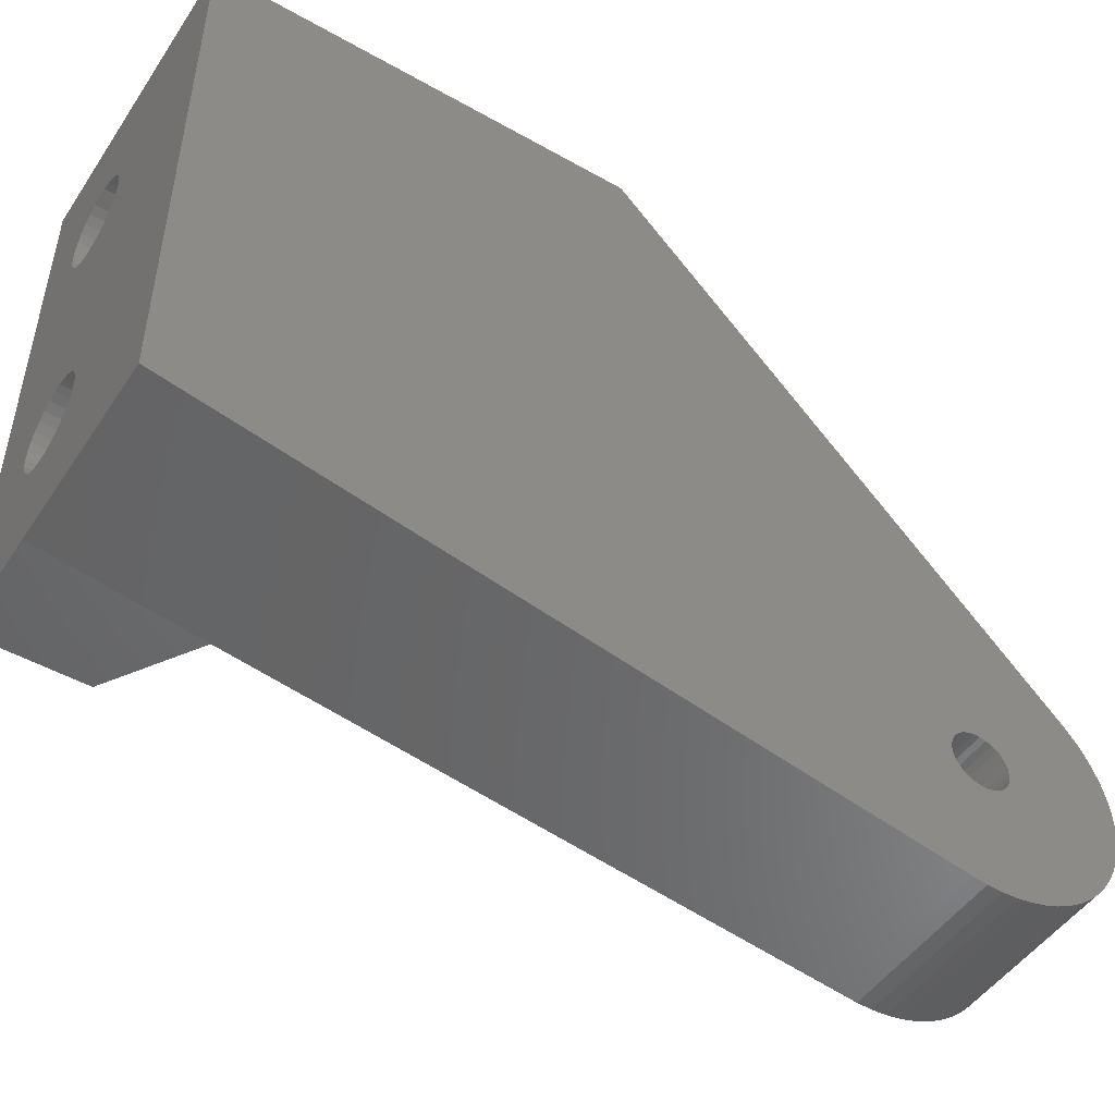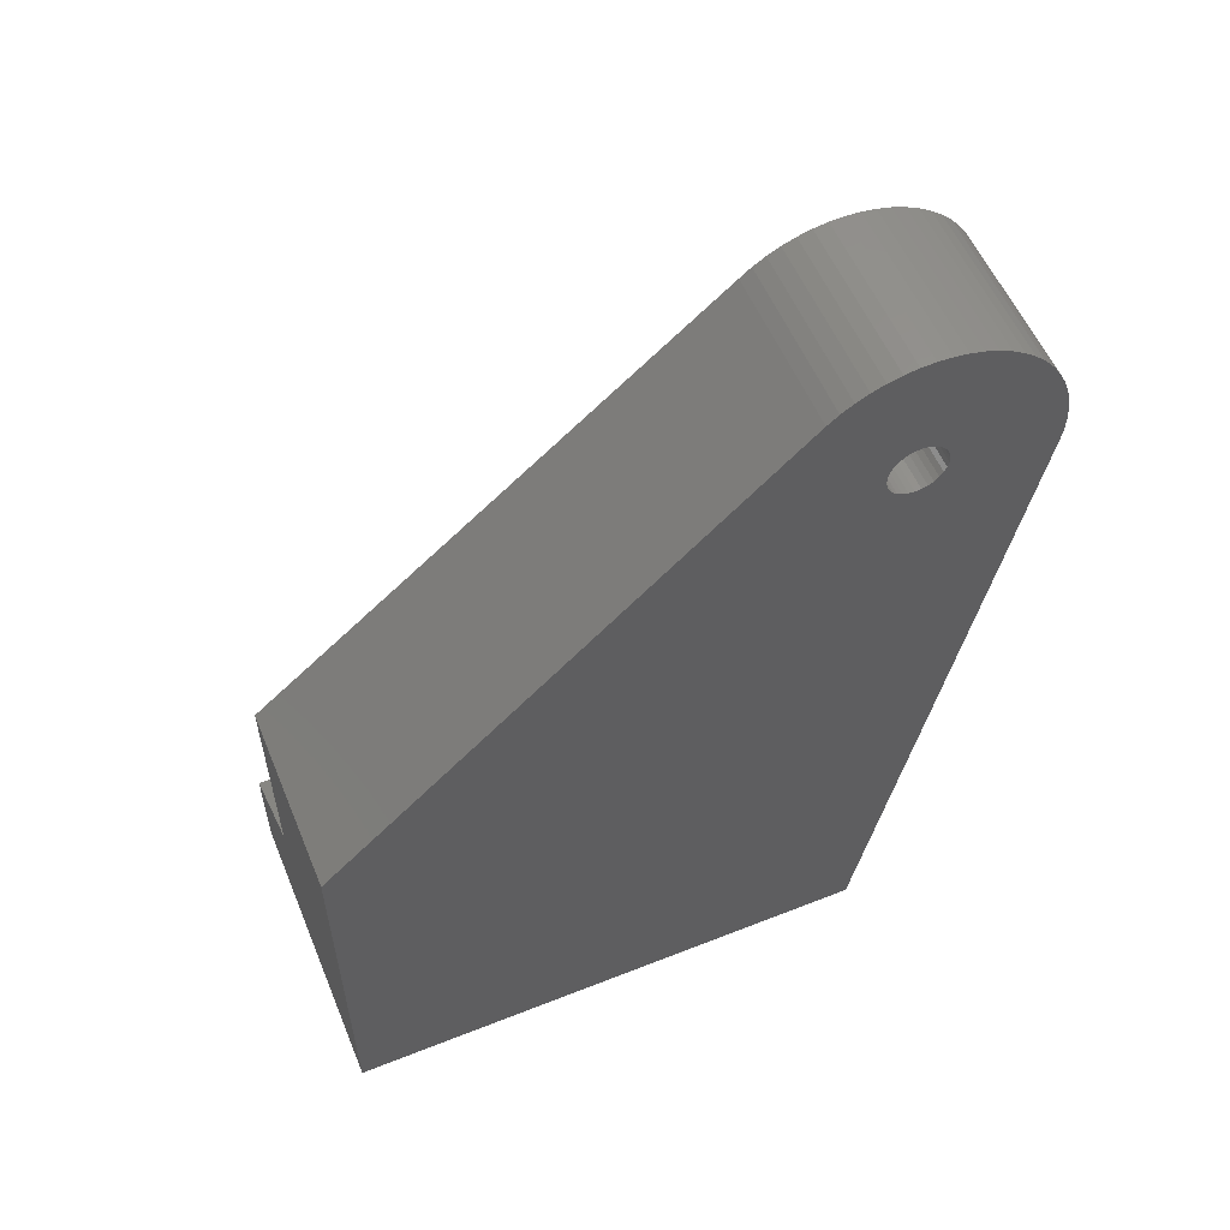
<metadata>
{"format":"stl","ext":"stl","renderer":"f3d","projection":"perspective","resolution":1024,"background":"white","views":[{"elev":-48.5,"azim":-122.3,"up":"+Y"},{"elev":56.1,"azim":-112.5,"up":"+Z"}]}
</metadata>
<code>
# stl→obj: 392 verts, 792 faces
v 0 -0.2183 25.97
v 0 0 25.95
v 0 0 0
v 5 -0.2183 25.97
v 5 -0.4271 26.04
v 0 -0.2183 28.03
v 0 0 28.05
v 5 0 28.05
v 5 -0.2183 28.03
v 0 -0.4271 26.04
v 5 -0.6172 26.15
v 0 -0.4271 27.96
v 5 -0.4271 27.96
v 0 -0.5226 31.97
v 0 0 32
v 6 -0.5226 31.97
v 6 -1.04 31.89
v 0 -0.6172 26.15
v 5 -0.7803 26.3
v 0 -0.6172 27.85
v 5 -0.6172 27.85
v 0 -0.7803 26.3
v 0 -0.7803 27.7
v 5 -0.7803 27.7
v 5 -0.9093 27.52
v 0 -0.9093 26.48
v 5 -0.9093 26.48
v 0 -0.9093 27.52
v 5 -0.9986 27.32
v 0 -0.9986 26.68
v 5 -0.9986 26.68
v 0 -0.9986 27.32
v 5 -1.044 27.11
v 0 -1.04 31.89
v 6 -1.545 31.76
v 0 -1.044 26.89
v 0 -1.044 27.11
v 5 -1.044 26.89
v 0 -1.545 31.76
v 6 -2.034 31.57
v 0 -2.034 31.57
v 6 -2.5 31.33
v 0 -2.5 31.33
v 6 -2.939 31.05
v 0 -2.939 31.05
v 6 -3.346 30.72
v 0 -3.346 30.72
v 0 -3.716 30.35
v 6 -3.716 30.35
v 0 -4.045 29.94
v 6 -4.045 29.94
v 0 -4.33 29.5
v 6 -4.33 29.5
v 0 -4.568 29.03
v 6 -4.568 29.03
v 0 -4.755 28.55
v 6 -4.755 28.55
v 0 -4.891 25.96
v 6 -4.891 25.96
v 6 -4.973 26.48
v 0 -4.891 28.04
v 6 -4.891 28.04
v 0 -4.973 26.48
v 6 -5 27
v 0 -4.973 27.52
v 6 -4.973 27.52
v 0 -5 27
v 0 0.2183 25.97
v 0 0.4271 26.04
v 0 20 15
v 0 20 0
v 5.538 14.35 0
v 5.4 5 0
v 5.435 4.667 0
v 5.538 4.349 0
v 5.435 5.333 0
v 5.538 5.651 0
v 5.706 4.06 0
v 5.929 3.811 0
v 7 0 0
v 5 0 25.95
v 0 0.5226 31.97
v 0 0.2183 28.03
v 5 0.2183 28.03
v 6 0 32
v 5 0.2183 25.97
v 0 0.4271 27.96
v 5 0.4271 27.96
v 0 1.04 31.89
v 0 1.545 31.76
v 0 0.6172 26.15
v 5 0.4271 26.04
v 0 0.6172 27.85
v 5 0.6172 27.85
v 0 2.034 31.57
v 0 2.5 31.33
v 6 0.5226 31.97
v 0 0.7803 26.3
v 5 0.6172 26.15
v 0 0.7803 27.7
v 5 0.7803 27.7
v 0 2.939 31.05
v 0 3.346 30.72
v 0 0.9093 26.48
v 5 0.7803 26.3
v 5 0.9093 26.48
v 0 0.9093 27.52
v 0 0.9986 26.68
v 5 0.9986 26.68
v 0 0.9986 27.32
v 5 0.9093 27.52
v 0 1.044 26.89
v 5 1.044 26.89
v 0 1.044 27.11
v 5 0.9986 27.32
v 6 1.04 31.89
v 5 1.044 27.11
v 6 1.545 31.76
v 6 2.034 31.57
v 6 2.5 31.33
v 6 2.939 31.05
v 7 20 6.5
v 11 20 0
v 6.833 16.59 0
v 5.4 15 0
v 5.435 14.67 0
v 5.435 15.33 0
v 5.538 15.65 0
v 5.706 15.94 0
v 5.929 16.19 0
v 6.2 16.39 0
v 6.506 16.52 0
v 6 3.346 30.72
v 7 20 15
v 10.01 13.66 3.9
v 10.01 13.66 4.616
v 10.23 14.31 4.483
v 10.23 14.31 3.9
v 10.23 5.686 4.483
v 10.01 16.34 3.9
v 10.23 15.69 3.9
v 10.23 15.69 4.483
v 10.01 16.34 4.616
v 11 20 4
v 10.01 3.658 3.9
v 10.01 3.658 4.616
v 10.23 4.314 4.483
v 10.23 4.314 3.9
v 11 0 4
v 10.01 6.342 3.9
v 10.23 5.686 3.9
v 10.01 6.342 4.616
v 10.3 15 4.438
v 10.3 15 3.9
v 10.3 5 4.438
v 10.3 5 3.9
v 11 0 0
v 3.7 15 14.9
v 3.772 15.69 14.9
v 3.772 14.31 14.9
v 3.772 15.69 3.9
v 3.7 15 3.9
v 3.772 14.31 3.9
v 5.4 15 3.9
v 3.7 5 14.9
v 3.772 5.686 14.9
v 3.772 4.314 14.9
v 3.772 5.686 3.9
v 3.7 5 3.9
v 3.772 4.314 3.9
v 5.4 5 3.9
v 3.985 16.34 14.9
v 3.985 13.66 14.9
v 3.985 13.66 3.9
v 5.435 14.67 3.9
v 3.985 16.34 3.9
v 5.435 15.33 3.9
v 3.985 6.342 14.9
v 3.985 3.658 14.9
v 3.985 3.658 3.9
v 5.435 4.667 3.9
v 3.985 6.342 3.9
v 5.435 5.333 3.9
v 4.33 16.94 14.9
v 4.33 13.06 14.9
v 4.33 13.06 3.9
v 5.538 14.35 3.9
v 4.33 16.94 3.9
v 5.538 15.65 3.9
v 4.33 6.94 14.9
v 4.33 3.06 14.9
v 4.33 3.06 3.9
v 5.538 4.349 3.9
v 4.33 6.94 3.9
v 5.538 5.651 3.9
v 4.792 17.45 14.9
v 4.792 12.55 14.9
v 4.792 12.55 3.9
v 5.706 14.06 3.9
v 4.792 17.45 3.9
v 5.706 15.94 3.9
v 4.792 7.452 14.9
v 4.792 2.548 14.9
v 4.792 2.548 3.9
v 5.706 4.06 3.9
v 4.792 7.452 3.9
v 5.706 5.94 3.9
v 5.35 17.86 14.9
v 5.35 12.14 14.9
v 5.35 12.14 3.9
v 5.929 13.81 3.9
v 5.35 17.86 3.9
v 5.929 16.19 3.9
v 5.35 7.858 14.9
v 5.35 2.142 14.9
v 5.35 2.142 3.9
v 5.929 3.811 3.9
v 5.35 7.858 3.9
v 5.929 6.189 3.9
v 5 0 24.75
v 5 0 29.25
v 5 -1.949 25.88
v 5 -1.949 28.12
v 6.221 -1.949 27.73
v 6.324 -1.949 25.88
v 6.345 -1.637 25.7
v 6.367 -1.288 25.49
v 6.385 -0.9497 25.3
v 6.185 -0.8469 28.76
v 6.193 -1.248 28.53
v 6.197 -1.633 28.31
v 6.198 -1.949 28.12
v 5 1.949 25.88
v 6.36 1.949 25.88
v 6.401 -0.6222 25.11
v 6.415 -0.3057 24.93
v 6.426 0 24.75
v 5 1.949 28.12
v 6.162 0 29.25
v 6.175 -0.4311 29
v 6.228 1.949 28.12
v 7 18.28 14.9
v 5.98 11.86 14.9
v 5.98 11.86 3.9
v 7 11.72 14.9
v 6.2 13.61 3.9
v 5.98 18.14 14.9
v 6.2 16.39 3.9
v 5.98 18.14 3.9
v 7 8.282 14.9
v 5.98 1.862 14.9
v 5.98 1.862 3.9
v 7 1.718 14.9
v 6.2 3.614 3.9
v 5.98 8.138 14.9
v 6.2 6.386 3.9
v 5.98 8.138 3.9
v 5.706 14.06 0
v 5.706 5.94 0
v 5.929 13.81 0
v 5.929 6.189 0
v 6.2 13.61 0
v 6.2 3.614 0
v 6.2 6.386 0
v 6.655 1.718 14.9
v 6.655 1.718 3.9
v 6.506 3.478 3.9
v 6.655 11.72 14.9
v 6.655 11.72 3.9
v 6.506 13.48 3.9
v 6.655 18.28 14.9
v 6.506 16.52 3.9
v 6.655 18.28 3.9
v 6.655 8.282 14.9
v 6.506 6.522 3.9
v 6.655 8.282 3.9
v 7 0 15
v 7 0 6.5
v 6.506 13.48 0
v 6.506 3.478 0
v 6.506 6.522 0
v 6.833 13.41 0
v 6.833 13.41 3.9
v 6.833 16.59 3.9
v 6.833 3.409 0
v 6.833 3.409 3.9
v 6.833 6.591 0
v 6.833 6.591 3.9
v 7 1.718 6.5
v 7.345 1.718 6.284
v 7.345 1.718 3.9
v 7 11.72 6.5
v 7.345 11.72 6.284
v 7.345 11.72 3.9
v 7 18.28 6.5
v 7.345 18.28 3.9
v 7.345 18.28 6.284
v 7 8.282 6.5
v 7.345 8.282 3.9
v 7.345 8.282 6.284
v 7.167 13.41 0
v 7.167 13.41 3.9
v 7.167 16.59 0
v 7.167 16.59 3.9
v 7.167 3.409 0
v 7.167 3.409 3.9
v 7.167 6.591 0
v 7.167 6.591 3.9
v 7.494 3.478 0
v 7.8 3.614 0
v 8.02 1.862 5.863
v 8.02 18.14 5.863
v 7.494 13.48 0
v 7.494 13.48 3.9
v 7.494 16.52 0
v 7.494 16.52 3.9
v 7.494 3.478 3.9
v 7.494 6.522 0
v 7.494 6.522 3.9
v 8.02 1.862 3.9
v 8.02 11.86 5.863
v 8.02 11.86 3.9
v 8.02 8.138 5.863
v 8.02 18.14 3.9
v 8.02 8.138 3.9
v 7.8 13.61 0
v 7.8 13.61 3.9
v 7.8 16.39 0
v 7.8 16.39 3.9
v 7.8 3.614 3.9
v 7.8 6.386 0
v 7.8 6.386 3.9
v 8.071 13.81 0
v 8.65 12.14 3.9
v 8.071 13.81 3.9
v 8.071 16.19 0
v 8.071 16.19 3.9
v 8.65 17.86 3.9
v 8.071 3.811 0
v 8.65 2.142 3.9
v 8.071 3.811 3.9
v 8.071 6.189 0
v 8.071 6.189 3.9
v 8.65 7.858 3.9
v 8.65 2.142 5.469
v 8.65 12.14 5.469
v 8.65 7.858 5.469
v 8.65 17.86 5.469
v 8.294 14.06 3.9
v 8.294 14.06 0
v 9.208 12.55 3.9
v 8.294 15.94 0
v 8.294 15.94 3.9
v 9.208 17.45 3.9
v 8.294 4.06 3.9
v 8.294 4.06 0
v 9.208 2.548 3.9
v 8.294 5.94 0
v 8.294 5.94 3.9
v 9.208 7.452 3.9
v 8.462 14.35 3.9
v 8.462 14.35 0
v 9.67 13.06 3.9
v 8.462 15.65 0
v 8.462 15.65 3.9
v 9.67 16.94 3.9
v 8.462 4.349 3.9
v 8.462 4.349 0
v 9.67 3.06 3.9
v 8.462 5.651 0
v 8.462 5.651 3.9
v 9.67 6.94 3.9
v 8.565 14.67 3.9
v 8.565 14.67 0
v 8.565 15.33 0
v 8.565 15.33 3.9
v 8.565 4.667 3.9
v 8.565 4.667 0
v 8.565 5.333 0
v 8.565 5.333 3.9
v 8.6 15 3.9
v 8.6 15 0
v 8.6 5 3.9
v 8.6 5 0
v 9.208 12.55 5.12
v 9.208 7.452 5.12
v 9.208 17.45 5.12
v 9.208 2.548 5.12
v 9.67 13.06 4.831
v 9.67 6.94 4.831
v 9.67 16.94 4.831
v 9.67 3.06 4.831
f 1 2 3
f 1 4 2
f 1 5 4
f 6 7 8
f 6 8 9
f 10 5 1
f 10 11 5
f 12 6 9
f 12 9 13
f 14 7 6
f 14 15 7
f 14 16 15
f 14 17 16
f 18 11 10
f 18 19 11
f 20 12 13
f 20 13 21
f 22 19 18
f 23 20 21
f 23 21 24
f 23 24 25
f 26 19 22
f 26 27 19
f 28 23 25
f 28 25 29
f 30 27 26
f 30 31 27
f 32 28 29
f 32 29 33
f 34 14 6
f 34 17 14
f 34 35 17
f 36 37 38
f 36 31 30
f 36 38 31
f 37 32 33
f 37 33 38
f 39 6 12
f 39 12 20
f 39 20 23
f 39 23 28
f 39 28 32
f 39 32 37
f 39 34 6
f 39 35 34
f 39 40 35
f 41 39 37
f 41 40 39
f 41 42 40
f 43 41 37
f 43 42 41
f 43 44 42
f 45 43 37
f 45 44 43
f 45 46 44
f 47 45 37
f 47 46 45
f 48 47 37
f 48 46 47
f 48 49 46
f 50 48 37
f 50 49 48
f 50 51 49
f 52 50 37
f 52 51 50
f 52 53 51
f 54 52 37
f 54 53 52
f 54 55 53
f 56 54 37
f 56 55 54
f 56 57 55
f 58 1 3
f 58 10 1
f 58 18 10
f 58 22 18
f 58 26 22
f 58 30 26
f 58 36 30
f 58 3 59
f 58 59 60
f 61 56 37
f 61 57 56
f 61 62 57
f 63 36 58
f 63 58 60
f 63 60 64
f 65 61 37
f 65 62 61
f 65 66 62
f 67 36 63
f 67 37 36
f 67 63 64
f 67 65 37
f 67 66 65
f 67 64 66
f 3 2 68
f 3 68 69
f 3 69 70
f 3 71 72
f 3 70 71
f 3 73 74
f 3 74 75
f 3 76 73
f 3 72 77
f 3 75 78
f 3 77 76
f 3 78 79
f 3 79 80
f 3 80 59
f 2 4 81
f 2 81 68
f 7 15 82
f 7 83 84
f 7 82 83
f 7 84 8
f 15 16 85
f 15 85 82
f 68 81 86
f 68 86 69
f 83 87 88
f 83 82 89
f 83 89 90
f 83 90 87
f 83 88 84
f 69 91 70
f 69 86 92
f 69 92 91
f 87 93 94
f 87 90 95
f 87 95 96
f 87 96 93
f 87 94 88
f 82 85 97
f 82 97 89
f 91 98 70
f 91 92 99
f 91 99 98
f 93 100 101
f 93 96 102
f 93 102 103
f 93 103 100
f 93 101 94
f 98 104 70
f 98 99 105
f 98 105 106
f 98 106 104
f 100 107 101
f 100 103 107
f 104 108 70
f 104 106 109
f 104 109 108
f 107 110 111
f 107 103 110
f 107 111 101
f 108 112 103
f 108 103 70
f 108 109 113
f 108 113 112
f 110 114 115
f 110 103 114
f 110 115 111
f 89 97 116
f 89 116 90
f 112 114 103
f 112 113 117
f 112 117 114
f 114 117 115
f 90 116 118
f 90 118 95
f 95 118 119
f 95 119 96
f 96 119 120
f 96 120 102
f 102 120 121
f 102 121 103
f 71 70 122
f 71 123 124
f 71 125 126
f 71 126 72
f 71 127 125
f 71 128 127
f 71 129 128
f 71 130 129
f 71 131 130
f 71 132 131
f 71 124 132
f 71 122 123
f 70 133 134
f 70 134 122
f 103 121 133
f 103 133 70
f 135 136 137
f 135 137 138
f 136 139 137
f 140 141 142
f 140 142 143
f 143 142 144
f 145 146 147
f 145 147 148
f 146 149 147
f 150 151 139
f 150 139 152
f 152 139 136
f 138 137 153
f 138 153 154
f 137 155 153
f 141 154 153
f 141 153 142
f 142 153 144
f 148 147 155
f 148 155 156
f 147 149 155
f 151 156 155
f 151 155 139
f 139 155 137
f 153 149 144
f 155 149 153
f 157 123 149
f 149 123 144
f 158 159 160
f 158 161 159
f 162 158 160
f 162 160 163
f 162 163 164
f 162 161 158
f 162 164 161
f 165 166 167
f 165 168 166
f 169 165 167
f 169 167 170
f 169 170 171
f 169 168 165
f 169 171 168
f 160 159 172
f 160 172 173
f 163 160 173
f 163 173 174
f 163 174 175
f 163 175 164
f 159 176 172
f 161 176 159
f 161 164 177
f 161 177 176
f 167 166 178
f 167 178 179
f 170 167 179
f 170 179 180
f 170 180 181
f 170 181 171
f 166 182 178
f 168 182 166
f 168 171 183
f 168 183 182
f 173 172 184
f 173 184 185
f 174 173 185
f 174 185 186
f 174 186 187
f 174 187 175
f 172 188 184
f 176 188 172
f 176 177 189
f 176 189 188
f 179 178 190
f 179 190 191
f 180 179 191
f 180 191 192
f 180 192 193
f 180 193 181
f 178 194 190
f 182 194 178
f 182 183 195
f 182 195 194
f 185 184 196
f 185 196 197
f 186 185 197
f 186 197 198
f 186 198 199
f 186 199 187
f 184 200 196
f 188 200 184
f 188 189 201
f 188 201 200
f 191 190 202
f 191 202 203
f 192 191 203
f 192 203 204
f 192 204 205
f 192 205 193
f 190 206 202
f 194 206 190
f 194 195 207
f 194 207 206
f 197 196 208
f 197 209 210
f 197 208 209
f 198 197 210
f 198 210 211
f 198 211 199
f 200 208 196
f 200 212 208
f 200 201 213
f 200 213 212
f 203 202 214
f 203 215 216
f 203 214 215
f 204 203 216
f 204 216 217
f 204 217 205
f 206 214 202
f 206 218 214
f 206 207 219
f 206 219 218
f 4 220 81
f 9 8 221
f 5 220 4
f 13 9 221
f 11 220 5
f 21 13 221
f 24 21 221
f 25 24 221
f 222 11 19
f 222 19 27
f 222 27 31
f 222 25 221
f 222 31 38
f 222 29 25
f 222 38 33
f 222 33 29
f 222 223 224
f 222 220 11
f 222 221 223
f 222 224 225
f 222 225 226
f 222 226 227
f 222 227 228
f 222 228 220
f 223 221 229
f 223 229 230
f 223 230 231
f 223 231 232
f 223 232 224
f 220 86 81
f 220 92 86
f 220 233 92
f 220 234 233
f 220 228 235
f 220 235 236
f 220 236 237
f 220 237 234
f 8 84 221
f 221 84 88
f 221 88 94
f 221 94 101
f 221 101 111
f 221 111 233
f 221 233 238
f 221 238 239
f 221 239 240
f 221 240 229
f 92 233 99
f 99 233 105
f 105 233 106
f 106 233 109
f 111 115 233
f 109 233 113
f 115 117 233
f 113 233 117
f 233 241 238
f 233 234 241
f 238 241 239
f 209 208 242
f 209 243 244
f 209 245 243
f 209 242 245
f 210 209 244
f 210 244 246
f 210 246 211
f 208 247 242
f 212 213 248
f 212 247 208
f 212 249 247
f 212 248 249
f 215 214 250
f 215 251 252
f 215 253 251
f 215 250 253
f 216 215 252
f 216 252 254
f 216 254 217
f 214 255 250
f 218 219 256
f 218 255 214
f 218 257 255
f 218 256 257
f 125 164 175
f 125 175 126
f 125 127 164
f 164 127 177
f 73 171 181
f 73 181 74
f 73 76 171
f 171 76 183
f 126 175 187
f 126 187 72
f 127 128 177
f 177 128 189
f 74 181 193
f 74 193 75
f 76 77 183
f 183 77 195
f 72 187 199
f 72 199 258
f 128 129 189
f 189 129 201
f 75 193 205
f 75 205 78
f 77 72 258
f 77 258 259
f 77 259 195
f 195 259 207
f 258 199 211
f 258 211 260
f 129 130 201
f 201 130 213
f 78 205 217
f 78 217 79
f 259 258 260
f 259 260 261
f 259 261 207
f 207 261 219
f 260 211 262
f 211 246 262
f 130 131 248
f 130 248 213
f 79 217 263
f 79 263 80
f 217 254 263
f 261 260 262
f 261 262 264
f 261 264 256
f 261 256 219
f 251 265 266
f 251 253 265
f 252 251 266
f 252 267 254
f 252 266 267
f 243 268 269
f 243 245 268
f 244 243 269
f 244 270 246
f 244 269 270
f 247 271 242
f 249 248 272
f 249 272 273
f 249 271 247
f 249 273 271
f 255 274 250
f 257 256 275
f 257 275 276
f 257 274 255
f 257 276 274
f 16 239 85
f 16 240 239
f 17 240 16
f 17 229 240
f 35 229 17
f 35 230 229
f 40 230 35
f 40 231 230
f 42 231 40
f 42 232 231
f 42 224 232
f 44 224 42
f 44 225 224
f 44 277 225
f 46 277 44
f 49 277 46
f 51 277 49
f 53 277 51
f 55 277 53
f 57 277 55
f 62 277 57
f 60 59 80
f 66 277 62
f 64 60 80
f 64 80 278
f 64 277 66
f 64 278 277
f 85 239 241
f 85 241 134
f 85 134 97
f 97 134 116
f 116 134 118
f 118 134 119
f 119 134 120
f 120 134 121
f 121 134 133
f 262 246 279
f 246 270 279
f 131 132 272
f 131 272 248
f 263 254 280
f 263 280 80
f 254 267 280
f 264 262 279
f 264 279 281
f 264 281 275
f 264 275 256
f 241 234 134
f 225 277 226
f 226 277 227
f 234 237 277
f 234 277 134
f 227 277 228
f 228 277 235
f 235 277 236
f 236 277 237
f 279 270 282
f 270 269 283
f 270 283 282
f 132 124 284
f 132 284 272
f 272 284 273
f 280 267 285
f 280 285 80
f 267 266 286
f 267 286 285
f 281 279 282
f 281 282 287
f 281 287 288
f 281 288 275
f 275 288 276
f 265 253 289
f 266 265 289
f 266 289 290
f 266 291 286
f 266 290 291
f 268 245 292
f 269 268 292
f 269 292 293
f 269 294 283
f 269 293 294
f 271 295 242
f 273 284 296
f 273 295 271
f 273 296 297
f 273 297 295
f 274 298 250
f 276 288 299
f 276 298 274
f 276 299 300
f 276 300 298
f 282 283 301
f 283 302 301
f 283 294 302
f 124 123 303
f 124 303 304
f 124 304 284
f 284 304 296
f 285 286 305
f 285 305 80
f 286 306 305
f 286 291 306
f 287 282 301
f 287 301 307
f 287 307 308
f 287 308 288
f 288 308 299
f 80 157 149
f 80 149 278
f 80 305 309
f 80 309 310
f 80 310 157
f 277 253 250
f 277 250 134
f 278 149 311
f 278 253 277
f 278 289 253
f 278 290 289
f 278 311 290
f 245 242 134
f 292 300 293
f 242 122 134
f 295 122 242
f 295 297 122
f 122 144 123
f 122 297 312
f 122 312 144
f 250 245 134
f 250 292 245
f 298 292 250
f 298 300 292
f 301 302 313
f 302 294 314
f 302 314 313
f 303 123 315
f 303 315 316
f 303 316 304
f 304 316 296
f 305 306 309
f 306 291 317
f 306 317 309
f 307 301 313
f 307 313 318
f 307 318 319
f 307 319 308
f 308 319 299
f 291 290 311
f 291 320 317
f 291 311 320
f 294 293 321
f 294 322 314
f 294 321 322
f 293 323 321
f 296 316 324
f 296 324 312
f 296 312 297
f 299 319 325
f 299 325 323
f 299 323 300
f 300 323 293
f 313 314 326
f 314 327 326
f 314 322 327
f 315 123 328
f 315 328 329
f 315 329 316
f 316 329 324
f 309 317 310
f 317 330 310
f 317 320 330
f 318 313 326
f 318 326 331
f 318 331 332
f 318 332 319
f 319 332 325
f 326 327 333
f 327 322 334
f 327 335 333
f 327 334 335
f 328 123 336
f 328 336 337
f 328 337 329
f 329 337 338
f 329 338 324
f 310 330 339
f 310 339 157
f 330 320 340
f 330 341 339
f 330 340 341
f 331 326 333
f 331 333 342
f 331 342 343
f 331 343 332
f 332 343 344
f 332 344 325
f 320 311 345
f 320 345 340
f 311 149 345
f 322 321 346
f 322 346 334
f 321 347 346
f 324 338 348
f 324 348 312
f 312 348 144
f 325 344 347
f 325 347 323
f 323 347 321
f 333 335 349
f 333 349 350
f 335 334 351
f 335 351 349
f 336 123 352
f 336 352 337
f 337 352 353
f 337 353 354
f 337 354 338
f 339 341 355
f 339 356 157
f 339 355 356
f 341 340 357
f 341 357 355
f 342 333 350
f 342 350 358
f 342 358 343
f 343 358 359
f 343 359 360
f 343 360 344
f 350 349 361
f 350 361 362
f 349 351 363
f 349 363 361
f 352 123 364
f 352 364 353
f 353 364 365
f 353 365 366
f 353 366 354
f 356 355 367
f 356 368 157
f 356 367 368
f 355 357 369
f 355 369 367
f 358 350 362
f 358 362 370
f 358 370 359
f 359 370 371
f 359 371 372
f 359 372 360
f 362 361 373
f 362 373 374
f 361 135 373
f 361 363 135
f 364 123 375
f 364 375 365
f 365 140 366
f 365 375 376
f 365 376 140
f 368 367 377
f 368 378 157
f 368 377 378
f 367 145 377
f 367 369 145
f 370 362 374
f 370 374 379
f 370 379 371
f 371 150 372
f 371 379 380
f 371 380 150
f 374 373 381
f 374 382 123
f 374 381 382
f 373 135 138
f 373 138 381
f 375 123 382
f 375 382 376
f 376 141 140
f 376 382 381
f 376 381 141
f 378 377 383
f 378 384 157
f 378 383 384
f 377 145 148
f 377 148 383
f 379 157 384
f 379 123 157
f 379 374 123
f 379 384 380
f 380 151 150
f 380 384 383
f 380 383 151
f 381 138 154
f 381 154 141
f 383 148 156
f 383 156 151
f 334 346 385
f 334 385 351
f 346 386 385
f 338 354 387
f 338 387 348
f 348 387 144
f 340 345 388
f 340 388 357
f 345 149 388
f 344 360 386
f 344 386 347
f 347 386 346
f 351 385 389
f 351 389 363
f 385 390 389
f 354 366 391
f 354 391 387
f 387 391 144
f 357 388 392
f 357 392 369
f 388 149 392
f 360 372 390
f 360 390 386
f 386 390 385
f 363 136 135
f 363 389 136
f 389 152 136
f 366 140 143
f 366 143 391
f 391 143 144
f 369 146 145
f 369 392 146
f 392 149 146
f 372 150 152
f 372 152 390
f 390 152 389

</code>
